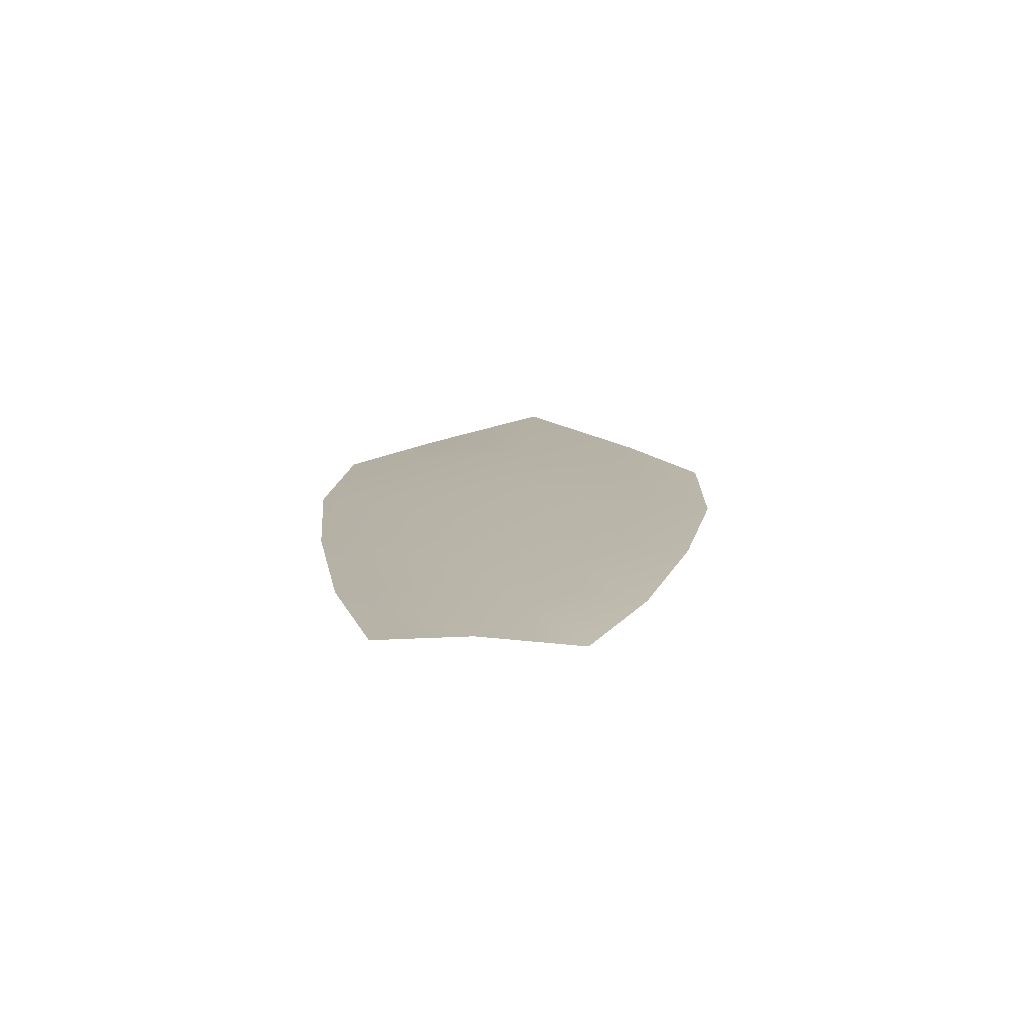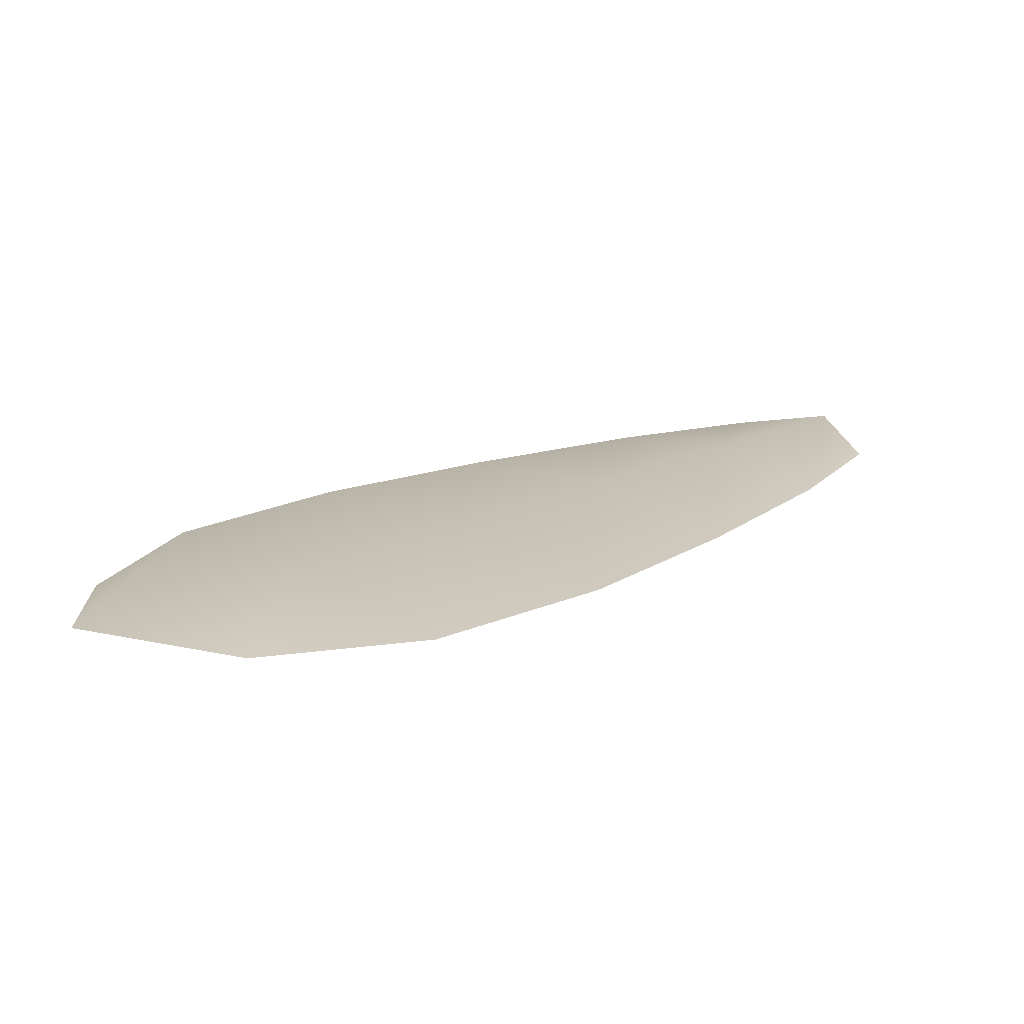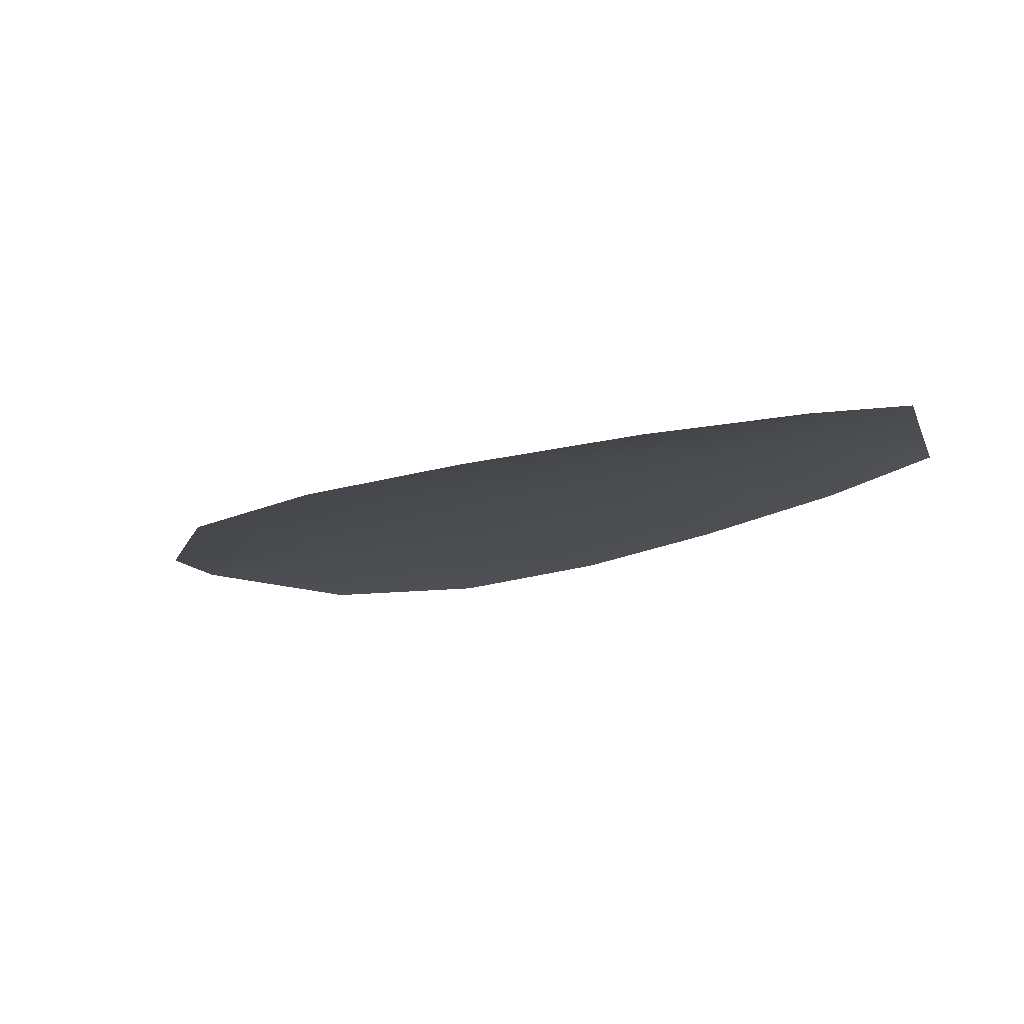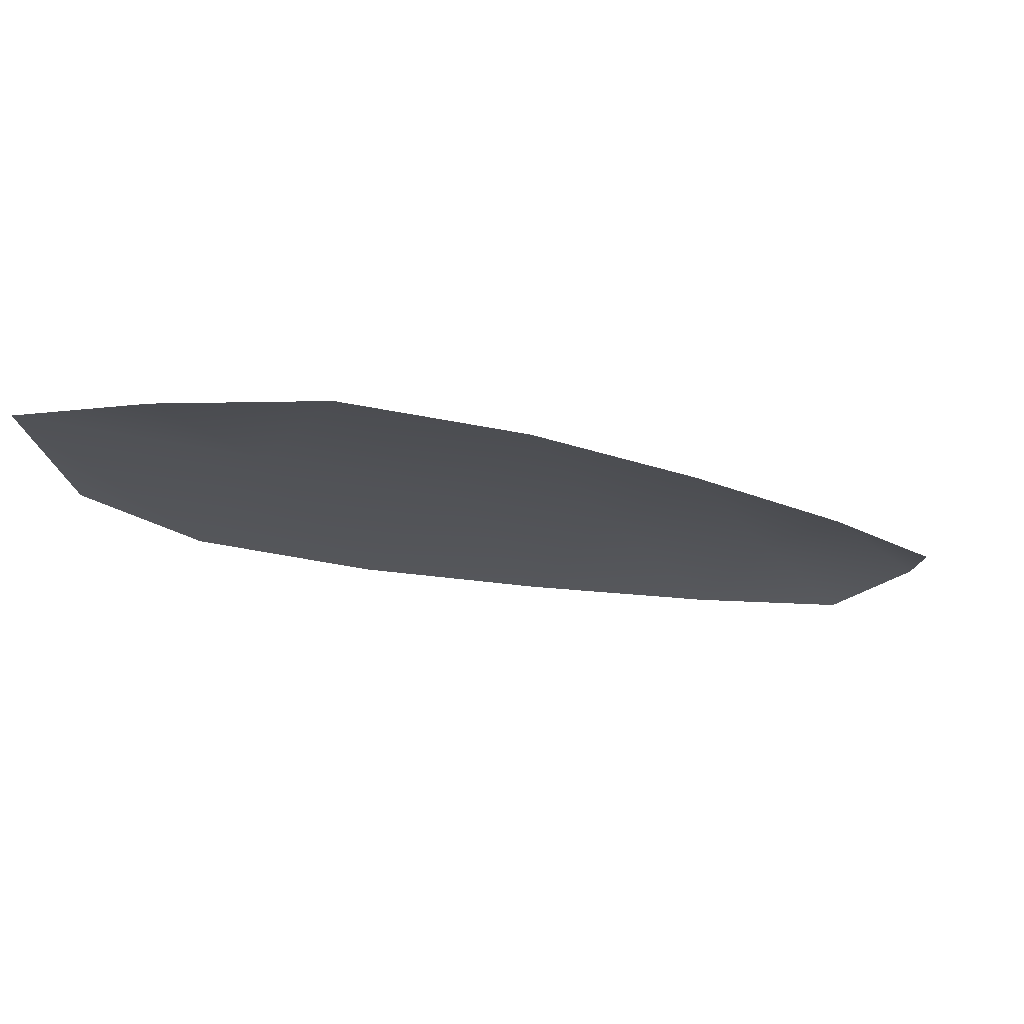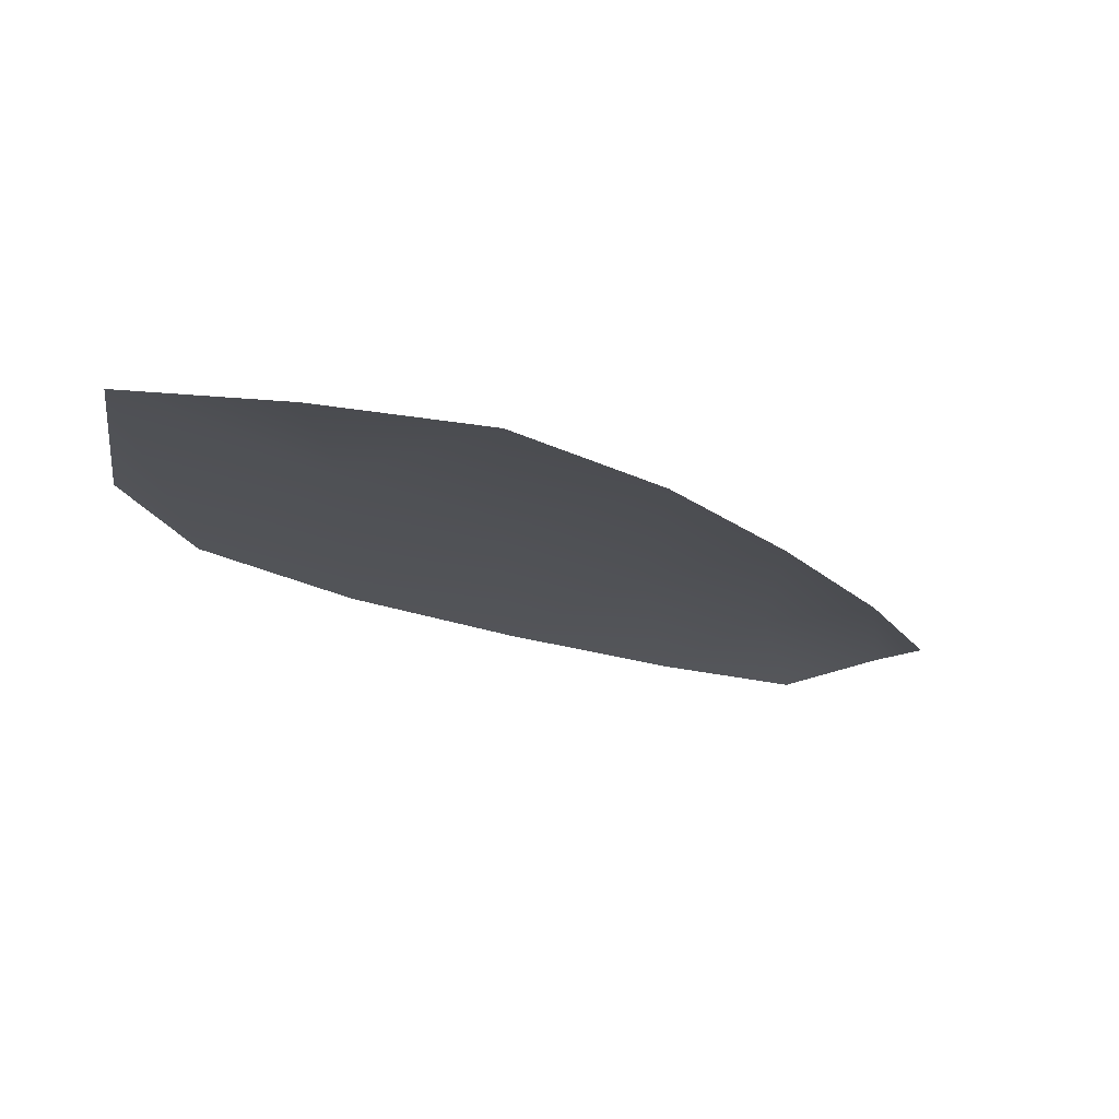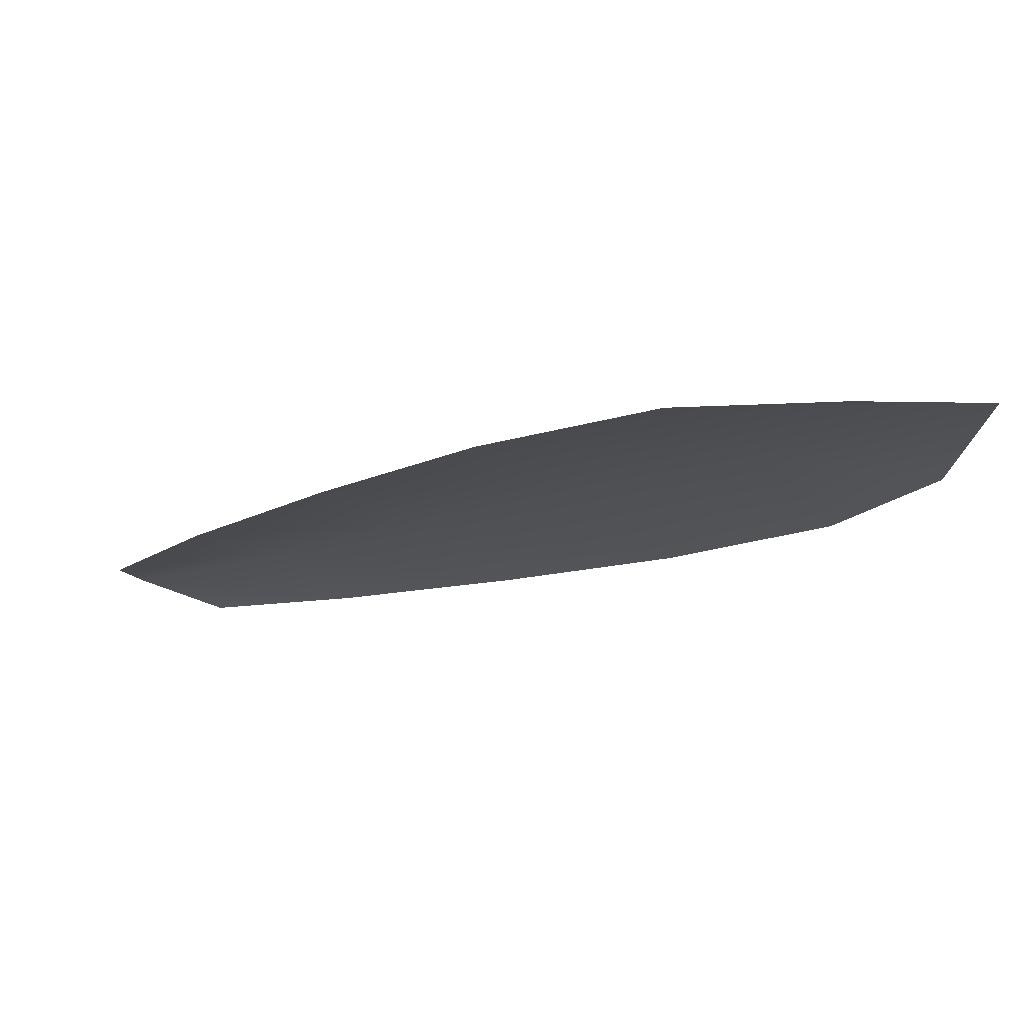
<metadata>
{"format":"obj","ext":"obj","renderer":"f3d","projection":"perspective","resolution":1024,"background":"white","views":[{"elev":12.1,"azim":-129.2,"up":"+Z"},{"elev":19.3,"azim":95.6,"up":"+Z"},{"elev":-14.2,"azim":-177.0,"up":"+Z"},{"elev":-20.3,"azim":112.5,"up":"+Z"},{"elev":-19.0,"azim":91.8,"up":"+Z"},{"elev":-19.2,"azim":-11.9,"up":"+Z"}]}
</metadata>
<code>
o feather_flight_tertiary_027
v 0.1623 0.1194 0.04115
v 0.1601 0.1169 0.0411
v 0.1744 0.1091 0.0413
v 0.1714 0.1058 0.04124
v 0.1606 0.1187 0.04146
v 0.1742 0.1063 0.04163
v 0.1649 0.1182 0.04119
v 0.168 0.1164 0.04123
v 0.1708 0.1144 0.04127
v 0.1733 0.112 0.0413
v 0.1685 0.1066 0.04119
v 0.1658 0.1089 0.04115
v 0.1636 0.1116 0.04113
v 0.1615 0.1145 0.04111
v 0.1632 0.1163 0.04149
v 0.1658 0.114 0.04152
v 0.1683 0.1116 0.04155
v 0.1709 0.1093 0.04158
f 18 10 3 6
f 11 18 6 4
f 5 1 7 15
f 15 7 8 16
f 16 8 9 17
f 17 9 10 18
f 2 5 15 14
f 14 15 16 13
f 13 16 17 12
f 12 17 18 11

</code>
